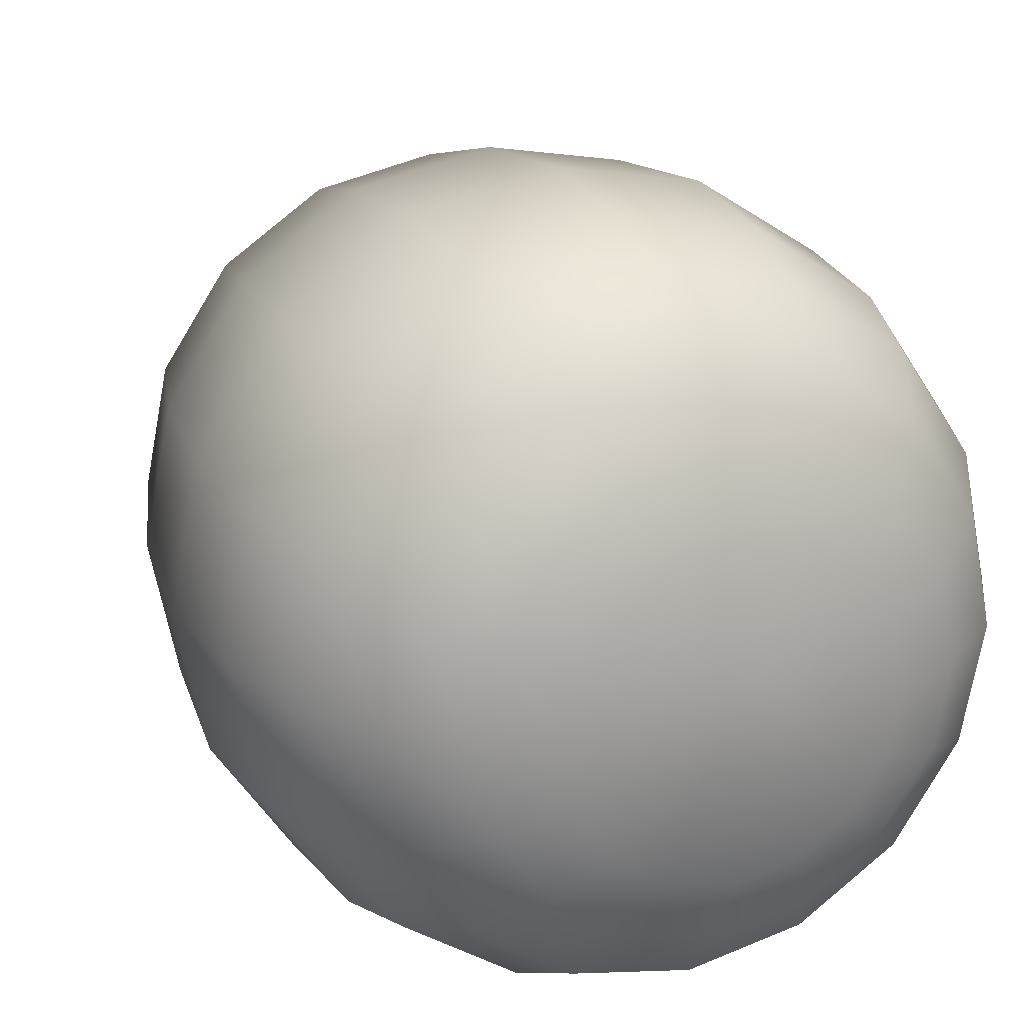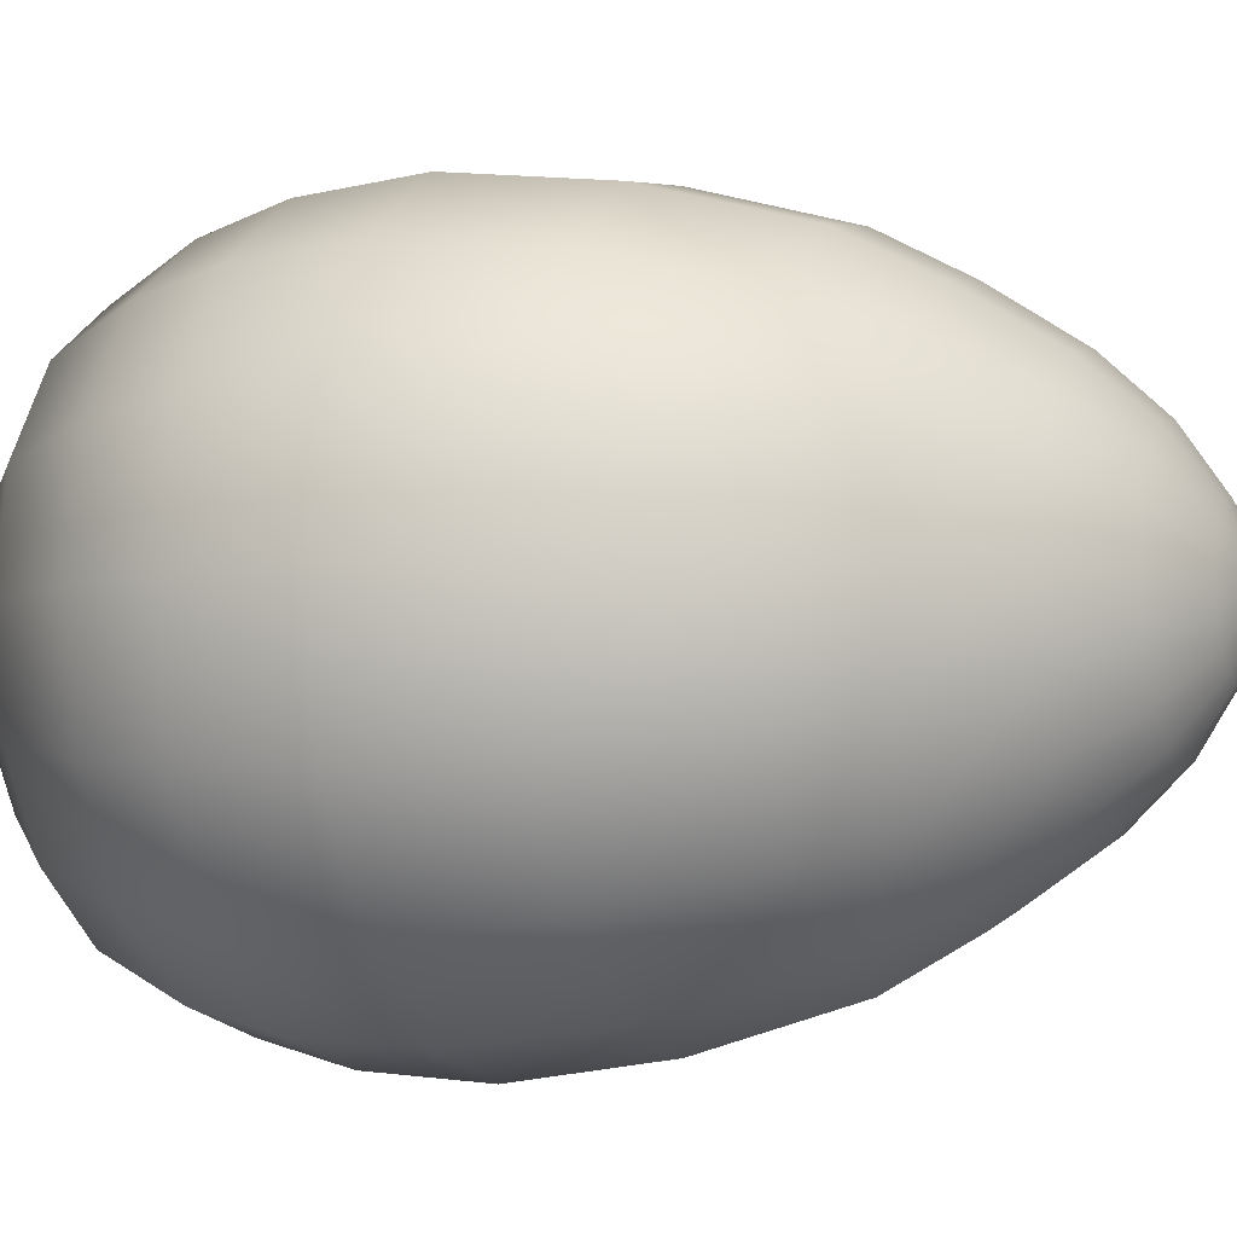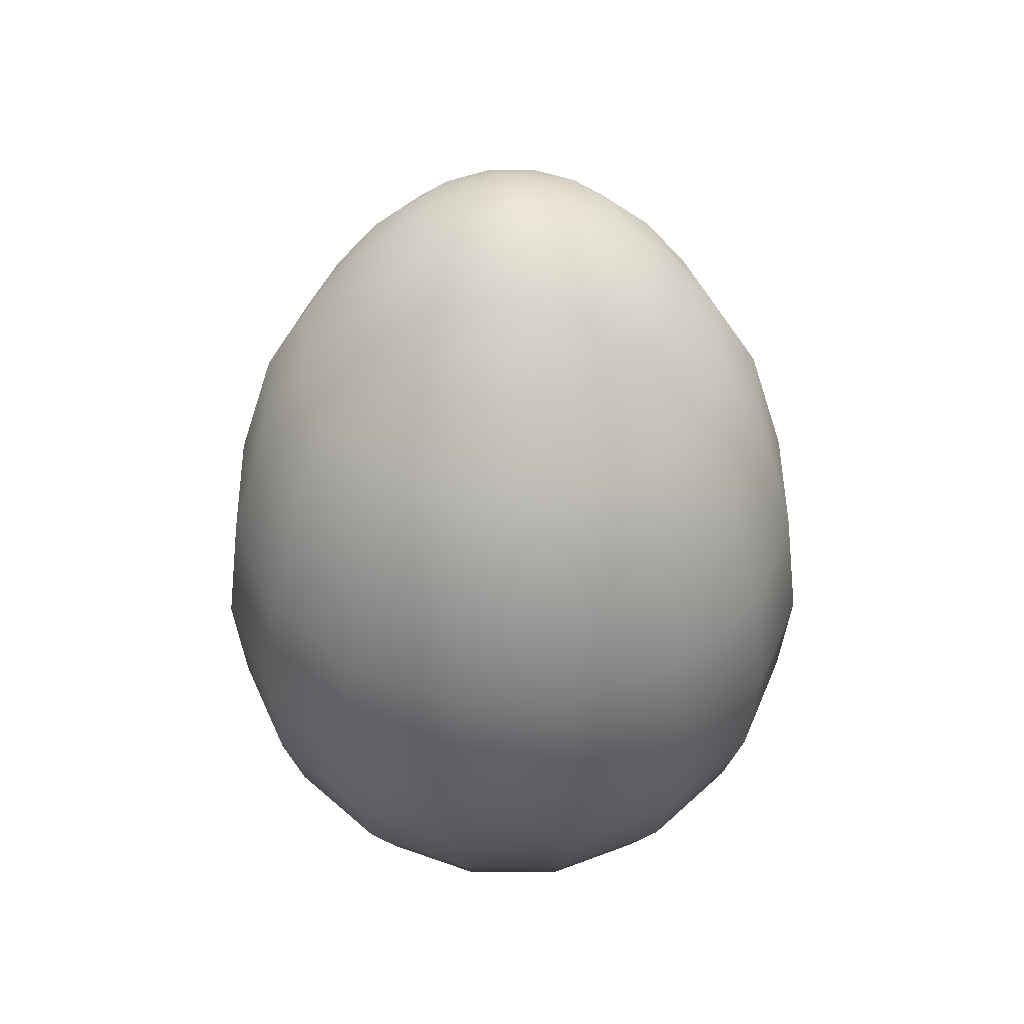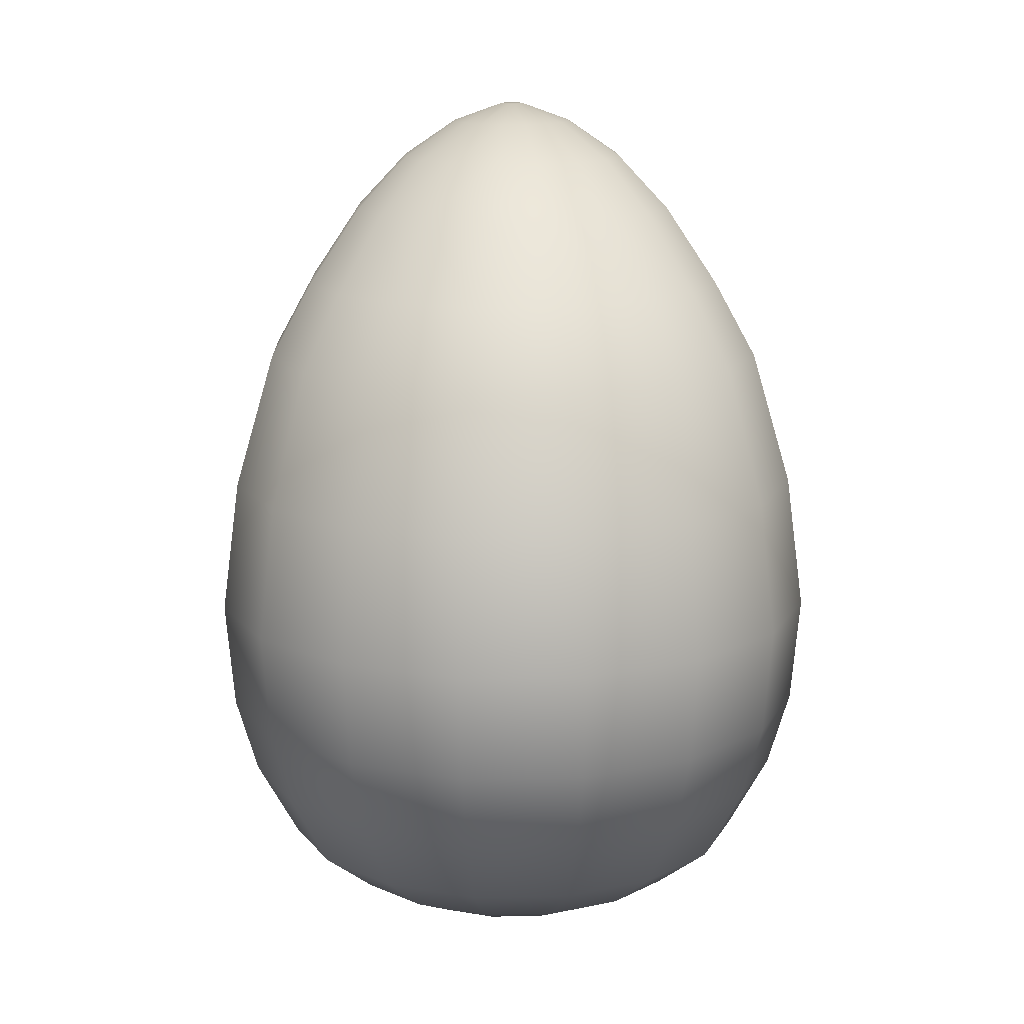
<metadata>
{"format":"obj","ext":"obj","renderer":"f3d","projection":"perspective","resolution":1024,"background":"white","views":[{"elev":22.2,"azim":-22.7,"up":"+Z"},{"elev":-6.8,"azim":110.7,"up":"+Z"},{"elev":48.2,"azim":78.1,"up":"+Y"},{"elev":14.1,"azim":-148.3,"up":"+Y"}]}
</metadata>
<code>
g Colections_Easter_Eggs_2_10
v 7.629e-08 0.4946 -0.01267
v -0.008961 0.4946 -0.008961
v -0.004852 0.4946 -0.01171
v 0.004852 0.4946 -0.01171
v -0.01267 0.4946 2.984e-08
v -0.01171 0.4946 -0.004852
v -0.008961 0.4946 0.008961
v -0.01171 0.4946 0.004852
v 7.629e-08 0.4946 0.01267
v -0.004852 0.4946 0.01171
v 0.008961 0.4946 0.008961
v 0.004852 0.4946 0.01171
v 0.01267 0.4946 2.984e-08
v 0.01171 0.4946 0.004852
v 0.008961 0.4946 -0.008961
v 0.01171 0.4946 -0.004852
v -0.04889 0.4342 -0.118
v 7.629e-08 0.3752 -0.184
v 7.629e-08 0.4342 -0.1278
v -0.07042 0.3752 -0.17
v -0.09034 0.4342 -0.09034
v -0.1301 0.3752 -0.1301
v -0.118 0.4342 -0.04889
v -0.17 0.3752 -0.07042
v -0.1278 0.4342 2.72e-08
v -0.184 0.3752 2.463e-08
v 0.07042 0.3752 -0.17
v 0.04889 0.4342 -0.118
v 0.1301 0.3752 -0.1301
v 0.09034 0.4342 -0.09034
v 0.17 0.3752 -0.07042
v 0.118 0.4342 -0.04889
v 0.184 0.3752 2.463e-08
v 0.1278 0.4342 2.72e-08
v -0.1713 0.2893 -0.1713
v -0.09273 0.2893 -0.2239
v -0.2239 0.2893 -0.09273
v -0.2423 0.2893 2.087e-08
v 0.2239 0.2893 -0.09273
v 0.2423 0.2893 2.087e-08
v 0.1713 0.2893 -0.1713
v 0.09273 0.2893 -0.2239
v 7.629e-08 0.2893 -0.2423
v 0.06293 0.4745 -0.02607
v 0.06812 0.4745 2.896e-08
v 0.01171 0.4946 -0.004852
v 0.01267 0.4946 2.984e-08
v 0.008961 0.4946 -0.008961
v 0.04817 0.4745 -0.04817
v 0.004852 0.4946 -0.01171
v 0.02607 0.4745 -0.06293
v 7.629e-08 0.4745 -0.06812
v 7.629e-08 0.4946 -0.01267
v -0.004852 0.4946 -0.01171
v -0.02607 0.4745 -0.06293
v -0.008961 0.4946 -0.008961
v -0.04817 0.4745 -0.04817
v -0.01171 0.4946 -0.004852
v -0.06293 0.4745 -0.02607
v -0.01267 0.4946 2.984e-08
v -0.06812 0.4745 2.896e-08
v -0.118 0.4342 0.04889
v -0.184 0.3752 2.463e-08
v -0.1278 0.4342 2.72e-08
v -0.17 0.3752 0.07042
v -0.09034 0.4342 0.09034
v -0.1301 0.3752 0.1301
v -0.04889 0.4342 0.118
v -0.07042 0.3752 0.17
v 7.629e-08 0.4342 0.1278
v 7.629e-08 0.3752 0.184
v 0.04889 0.4342 0.118
v 0.07042 0.3752 0.17
v 0.09034 0.4342 0.09034
v 0.1301 0.3752 0.1301
v 0.118 0.4342 0.04889
v 0.17 0.3752 0.07042
v 0.1278 0.4342 2.72e-08
v 0.184 0.3752 2.463e-08
v -0.1713 0.2893 0.1713
v -0.2239 0.2893 0.09273
v -0.09273 0.2893 0.2239
v 7.629e-08 0.2893 0.2423
v 0.09273 0.2893 0.2239
v 0.1713 0.2893 0.1713
v 0.2239 0.2893 0.09273
v 0.2423 0.2893 2.087e-08
v 0.04817 0.4745 0.04817
v 0.06293 0.4745 0.02607
v 0.01171 0.4946 0.004852
v 0.008961 0.4946 0.008961
v 0.02607 0.4745 0.06293
v 0.004852 0.4946 0.01171
v 7.629e-08 0.4745 0.06812
v 7.629e-08 0.4946 0.01267
v -0.02607 0.4745 0.06293
v -0.004852 0.4946 0.01171
v -0.04817 0.4745 0.04817
v -0.008961 0.4946 0.008961
v -0.06293 0.4745 0.02607
v -0.01171 0.4946 0.004852
v -0.06812 0.4745 2.896e-08
v -0.01267 0.4946 2.984e-08
v 0.01267 0.4946 2.984e-08
v 0.06812 0.4745 2.896e-08
v -0.2423 0.2893 2.087e-08
v -0.2683 0.2033 0.1111
v -0.2904 0.2033 1.711e-08
v -0.3095 0.05244 0.1282
v -0.335 0.05244 1.052e-08
v -0.2369 0.05244 0.2369
v -0.2053 0.2033 0.2053
v -0.1282 0.05244 0.3095
v -0.1111 0.2033 0.2683
v 7.629e-08 0.05244 0.335
v 7.629e-08 0.2033 0.2904
v 0.1282 0.05244 0.3095
v 0.1111 0.2033 0.2683
v 0.2369 0.05244 0.2369
v 0.2053 0.2033 0.2053
v 0.3095 0.05244 0.1282
v 0.2683 0.2033 0.1111
v 0.335 0.05244 1.052e-08
v 0.2904 0.2033 1.711e-08
v -0.3281 -0.0984 0.1359
v -0.2511 -0.0984 0.2511
v -0.3187 -0.2184 0.132
v -0.345 -0.2184 -1.322e-09
v -0.3552 -0.0984 3.923e-09
v -0.2439 -0.2184 0.2439
v -0.1359 -0.0984 0.3281
v -0.132 -0.2184 0.3187
v 7.629e-08 -0.0984 0.3552
v 7.629e-08 -0.2184 0.345
v 0.1359 -0.0984 0.3281
v 0.132 -0.2184 0.3187
v 0.2511 -0.0984 0.2511
v 0.2439 -0.2184 0.2439
v 0.3281 -0.0984 0.1359
v 0.3187 -0.2184 0.132
v 0.3552 -0.0984 3.923e-09
v 0.345 -0.2184 -1.322e-09
v 7.629e-08 -0.3045 0.3201
v -0.1225 -0.3045 0.2958
v -0.1046 -0.3901 0.2525
v -0.1933 -0.3901 0.1933
v -0.2264 -0.3045 0.2264
v -0.2525 -0.3901 0.1046
v -0.2958 -0.3045 0.1225
v -0.2733 -0.3901 -8.828e-09
v -0.3201 -0.3045 -5.088e-09
v 7.629e-08 -0.3901 0.2733
v 0.1225 -0.3045 0.2958
v 0.1046 -0.3901 0.2525
v 0.2264 -0.3045 0.2264
v 0.1933 -0.3901 0.1933
v 0.2958 -0.3045 0.1225
v 0.2525 -0.3901 0.1046
v 0.3201 -0.3045 -5.088e-09
v 0.2733 -0.3901 -8.828e-09
v -0.2121 -0.4384 -1.094e-08
v -0.1959 -0.4384 0.08116
v -0.15 -0.4384 0.15
v -0.08116 -0.4384 0.1959
v 7.629e-08 -0.4384 0.2121
v 0.08116 -0.4384 0.1959
v 0.15 -0.4384 0.15
v 0.1959 -0.4384 0.08116
v 0.2121 -0.4384 -1.094e-08
v -0.1496 -0.4694 -1.229e-08
v -0.1382 -0.4694 0.05724
v -0.03881 -0.4946 0.01608
v -0.04201 -0.4946 -1.34e-08
v -0.02971 -0.4946 0.02971
v -0.1058 -0.4694 0.1058
v -0.01608 -0.4946 0.03881
v -0.05724 -0.4694 0.1382
v 7.629e-08 -0.4946 0.04201
v 7.629e-08 -0.4694 0.1496
v 0.01608 -0.4946 0.03881
v 0.05724 -0.4694 0.1382
v 0.02971 -0.4946 0.02971
v 0.1058 -0.4694 0.1058
v 0.03881 -0.4946 0.01608
v 0.1382 -0.4694 0.05724
v 0.04201 -0.4946 -1.34e-08
v 0.1496 -0.4694 -1.229e-08
v -0.1282 0.05244 -0.3095
v 7.629e-08 0.2033 -0.2904
v -0.1111 0.2033 -0.2683
v 7.629e-08 0.05244 -0.335
v -0.2369 0.05244 -0.2369
v -0.2053 0.2033 -0.2053
v -0.3095 0.05244 -0.1282
v -0.2683 0.2033 -0.1111
v -0.335 0.05244 1.052e-08
v -0.2904 0.2033 1.711e-08
v 0.1111 0.2033 -0.2683
v 0.1282 0.05244 -0.3095
v 0.2053 0.2033 -0.2053
v 0.2369 0.05244 -0.2369
v 0.2683 0.2033 -0.1111
v 0.3095 0.05244 -0.1282
v 0.2904 0.2033 1.711e-08
v 0.335 0.05244 1.052e-08
v -0.3281 -0.0984 -0.1359
v -0.2511 -0.0984 -0.2511
v -0.2439 -0.2184 -0.2439
v -0.132 -0.2184 -0.3187
v -0.1359 -0.0984 -0.3281
v 7.629e-08 -0.2184 -0.345
v 7.629e-08 -0.0984 -0.3552
v -0.3187 -0.2184 -0.132
v -0.3552 -0.0984 3.923e-09
v -0.345 -0.2184 -1.322e-09
v 0.132 -0.2184 -0.3187
v 0.1359 -0.0984 -0.3281
v 0.2439 -0.2184 -0.2439
v 0.2511 -0.0984 -0.2511
v 0.3187 -0.2184 -0.132
v 0.3281 -0.0984 -0.1359
v 0.345 -0.2184 -1.322e-09
v 0.3552 -0.0984 3.923e-09
v 0.3201 -0.3045 -5.088e-09
v 0.2958 -0.3045 -0.1225
v 0.2733 -0.3901 -8.828e-09
v 0.2525 -0.3901 -0.1046
v 0.2264 -0.3045 -0.2264
v 0.1933 -0.3901 -0.1933
v 0.1225 -0.3045 -0.2958
v 0.1046 -0.3901 -0.2525
v 7.629e-08 -0.3045 -0.3201
v 7.629e-08 -0.3901 -0.2733
v -0.1225 -0.3045 -0.2958
v -0.1046 -0.3901 -0.2525
v -0.2264 -0.3045 -0.2264
v -0.1933 -0.3901 -0.1933
v -0.2958 -0.3045 -0.1225
v -0.2525 -0.3901 -0.1046
v -0.3201 -0.3045 -5.088e-09
v -0.2733 -0.3901 -8.828e-09
v 7.629e-08 -0.4384 -0.2121
v -0.08116 -0.4384 -0.1959
v -0.15 -0.4384 -0.15
v -0.1959 -0.4384 -0.08116
v -0.2121 -0.4384 -1.094e-08
v 0.08116 -0.4384 -0.1959
v 0.15 -0.4384 -0.15
v 0.1959 -0.4384 -0.08116
v 0.2121 -0.4384 -1.094e-08
v 7.629e-08 -0.4694 -0.1496
v -0.05724 -0.4694 -0.1382
v 7.629e-08 -0.4946 -0.04201
v -0.01608 -0.4946 -0.03881
v -0.02971 -0.4946 -0.02971
v -0.1058 -0.4694 -0.1058
v -0.03881 -0.4946 -0.01608
v -0.1382 -0.4694 -0.05724
v -0.04201 -0.4946 -1.34e-08
v -0.1496 -0.4694 -1.229e-08
v 0.01608 -0.4946 -0.03881
v 0.05724 -0.4694 -0.1382
v 0.1058 -0.4694 -0.1058
v 0.02971 -0.4946 -0.02971
v 0.1382 -0.4694 -0.05724
v 0.03881 -0.4946 -0.01608
v 0.1496 -0.4694 -1.229e-08
v 0.04201 -0.4946 -1.34e-08
v 0.01608 -0.4946 -0.03881
v 0.03881 -0.4946 -0.01608
v 0.02971 -0.4946 -0.02971
v 7.629e-08 -0.4946 -0.04201
v 0.03881 -0.4946 0.01608
v 0.04201 -0.4946 -1.34e-08
v 0.01608 -0.4946 0.03881
v 0.02971 -0.4946 0.02971
v -0.01608 -0.4946 0.03881
v 7.629e-08 -0.4946 0.04201
v -0.03881 -0.4946 0.01608
v -0.02971 -0.4946 0.02971
v -0.03881 -0.4946 -0.01608
v -0.04201 -0.4946 -1.34e-08
v -0.01608 -0.4946 -0.03881
v -0.02971 -0.4946 -0.02971
g Colections_Easter_Eggs_2_10_0
f 3 2 1
f 4 1 2
f 4 2 5
f 6 5 2
f 4 5 7
f 8 7 5
f 4 7 9
f 10 9 7
f 4 9 11
f 12 11 9
f 4 11 13
f 14 13 11
f 4 13 15
f 16 15 13
f 19 18 17
f 20 17 18
f 17 20 21
f 22 21 20
f 21 22 23
f 24 23 22
f 23 24 25
f 26 25 24
f 18 19 27
f 28 27 19
f 27 28 29
f 30 29 28
f 29 30 31
f 32 31 30
f 31 32 33
f 34 33 32
f 22 20 35
f 36 35 20
f 24 22 37
f 35 37 22
f 26 24 38
f 37 38 24
f 31 33 39
f 40 39 33
f 29 31 41
f 39 41 31
f 27 29 42
f 41 42 29
f 42 43 27
f 43 36 18
f 20 18 36
f 18 27 43
f 32 44 34
f 45 34 44
f 44 46 45
f 47 45 46
f 46 44 48
f 49 48 44
f 48 49 50
f 51 50 49
f 51 52 50
f 53 50 52
f 53 52 54
f 55 54 52
f 54 55 56
f 57 56 55
f 56 57 58
f 59 58 57
f 58 59 60
f 61 60 59
f 52 19 55
f 17 55 19
f 55 17 57
f 21 57 17
f 57 21 59
f 23 59 21
f 59 23 61
f 25 61 23
f 19 52 28
f 51 28 52
f 28 51 30
f 49 30 51
f 30 49 32
f 44 32 49
f 64 63 62
f 65 62 63
f 62 65 66
f 67 66 65
f 66 67 68
f 69 68 67
f 68 69 70
f 71 70 69
f 70 71 72
f 73 72 71
f 72 73 74
f 75 74 73
f 74 75 76
f 77 76 75
f 76 77 78
f 79 78 77
f 67 65 80
f 81 80 65
f 69 67 82
f 80 82 67
f 71 69 83
f 82 83 69
f 73 71 84
f 83 84 71
f 75 73 85
f 84 85 73
f 77 75 86
f 85 86 75
f 79 77 87
f 86 87 77
f 74 88 72
f 76 89 74
f 88 74 89
f 89 90 88
f 91 88 90
f 88 91 92
f 93 92 91
f 92 93 94
f 95 94 93
f 94 95 96
f 97 96 95
f 96 97 98
f 99 98 97
f 98 99 100
f 101 100 99
f 100 101 102
f 103 102 101
f 90 89 104
f 105 104 89
f 102 64 100
f 62 100 64
f 100 62 98
f 66 98 62
f 98 66 96
f 68 96 66
f 96 68 94
f 70 94 68
f 72 92 70
f 94 70 92
f 92 72 88
f 78 105 76
f 89 76 105
f 65 63 81
f 106 81 63
f 81 106 107
f 108 107 106
f 107 108 109
f 110 109 108
f 109 111 107
f 112 107 111
f 107 112 81
f 111 113 112
f 114 112 113
f 113 115 114
f 116 114 115
f 115 117 116
f 118 116 117
f 117 119 118
f 120 118 119
f 119 121 120
f 122 120 121
f 121 123 122
f 124 122 123
f 109 110 125
f 111 109 126
f 125 126 109
f 125 127 126
f 127 125 128
f 129 128 125
f 130 126 127
f 126 130 131
f 126 131 111
f 132 131 130
f 131 132 133
f 134 133 132
f 133 134 135
f 136 135 134
f 135 136 137
f 138 137 136
f 137 138 139
f 140 139 138
f 139 140 141
f 142 141 140
f 131 133 113
f 113 111 131
f 115 113 133
f 133 135 115
f 117 115 135
f 135 137 117
f 119 117 137
f 137 139 119
f 121 119 139
f 139 141 121
f 123 121 141
f 134 143 136
f 143 134 144
f 144 145 143
f 145 144 146
f 147 146 144
f 146 147 148
f 149 148 147
f 148 149 150
f 151 150 149
f 152 143 145
f 143 152 153
f 154 153 152
f 153 154 155
f 156 155 154
f 155 156 157
f 158 157 156
f 157 158 159
f 160 159 158
f 150 161 148
f 162 148 161
f 148 162 146
f 163 146 162
f 146 163 145
f 164 145 163
f 145 164 152
f 165 152 164
f 152 165 154
f 166 154 165
f 154 166 156
f 167 156 166
f 156 167 158
f 168 158 167
f 158 168 160
f 169 160 168
f 159 142 157
f 140 157 142
f 161 170 162
f 171 162 170
f 162 171 163
f 171 170 172
f 173 172 170
f 172 174 171
f 175 171 174
f 175 163 171
f 163 175 164
f 174 176 175
f 177 175 176
f 177 164 175
f 164 177 165
f 176 178 177
f 179 177 178
f 178 180 179
f 181 179 180
f 180 182 181
f 183 181 182
f 182 184 183
f 185 183 184
f 184 186 185
f 187 185 186
f 179 165 177
f 181 166 179
f 165 179 166
f 183 167 181
f 166 181 167
f 185 168 183
f 167 183 168
f 187 169 185
f 168 185 169
f 190 189 188
f 191 188 189
f 188 192 190
f 193 190 192
f 192 194 193
f 195 193 194
f 194 196 195
f 197 195 196
f 189 198 191
f 199 191 198
f 198 200 199
f 201 199 200
f 200 202 201
f 203 201 202
f 202 204 203
f 205 203 204
f 194 192 206
f 207 206 192
f 207 208 206
f 208 207 209
f 210 209 207
f 209 210 211
f 212 211 210
f 213 206 208
f 206 213 214
f 215 214 213
f 211 212 216
f 217 216 212
f 216 217 218
f 219 218 217
f 218 219 220
f 221 220 219
f 220 221 222
f 223 222 221
f 212 210 191
f 188 191 210
f 210 207 188
f 192 188 207
f 223 221 205
f 203 205 221
f 221 219 203
f 201 203 219
f 219 217 201
f 199 201 217
f 191 199 212
f 217 212 199
f 222 224 220
f 225 220 224
f 224 226 225
f 227 225 226
f 225 227 228
f 229 228 227
f 228 229 230
f 231 230 229
f 230 231 232
f 233 232 231
f 232 233 234
f 235 234 233
f 234 235 236
f 237 236 235
f 236 237 238
f 239 238 237
f 238 239 240
f 241 240 239
f 233 242 235
f 243 235 242
f 235 243 237
f 244 237 243
f 237 244 239
f 245 239 244
f 239 245 241
f 246 241 245
f 231 247 233
f 242 233 247
f 247 231 248
f 229 248 231
f 248 229 249
f 227 249 229
f 249 227 250
f 226 250 227
f 242 251 243
f 252 243 251
f 243 252 244
f 251 253 252
f 254 252 253
f 254 255 252
f 256 252 255
f 255 257 256
f 258 256 257
f 257 259 258
f 260 258 259
f 253 251 261
f 262 261 251
f 262 263 261
f 264 261 263
f 263 265 264
f 266 264 265
f 265 267 266
f 268 266 267
f 258 245 256
f 244 256 245
f 256 244 252
f 260 246 258
f 245 258 246
f 265 249 267
f 250 267 249
f 263 248 265
f 249 265 248
f 262 247 263
f 248 263 247
f 247 262 242
f 251 242 262
f 271 270 269
f 272 269 270
f 272 270 273
f 274 273 270
f 272 273 275
f 276 275 273
f 272 275 277
f 278 277 275
f 272 277 279
f 280 279 277
f 272 279 281
f 282 281 279
f 272 281 283
f 284 283 281
f 196 194 214
f 206 214 194
f 129 125 110
f 234 209 232
f 211 232 209
f 209 234 208
f 236 208 234
f 208 236 213
f 238 213 236
f 213 238 215
f 240 215 238
f 232 211 230
f 216 230 211
f 230 216 228
f 218 228 216
f 228 218 225
f 220 225 218
f 149 127 151
f 128 151 127
f 127 149 130
f 147 130 149
f 130 147 132
f 144 132 147
f 132 144 134
f 153 136 143
f 136 153 138
f 155 138 153
f 138 155 140
f 157 140 155
f 36 43 190
f 189 190 43
f 190 193 36
f 35 36 193
f 193 195 35
f 37 35 195
f 195 197 37
f 38 37 197
f 43 42 189
f 198 189 42
f 42 41 198
f 200 198 41
f 41 39 200
f 202 200 39
f 39 40 202
f 204 202 40
f 80 81 112
f 112 114 80
f 82 80 114
f 114 116 82
f 83 82 116
f 116 118 83
f 84 83 118
f 118 120 84
f 85 84 120
f 120 122 85
f 86 85 122
f 122 124 86
f 87 86 124

</code>
